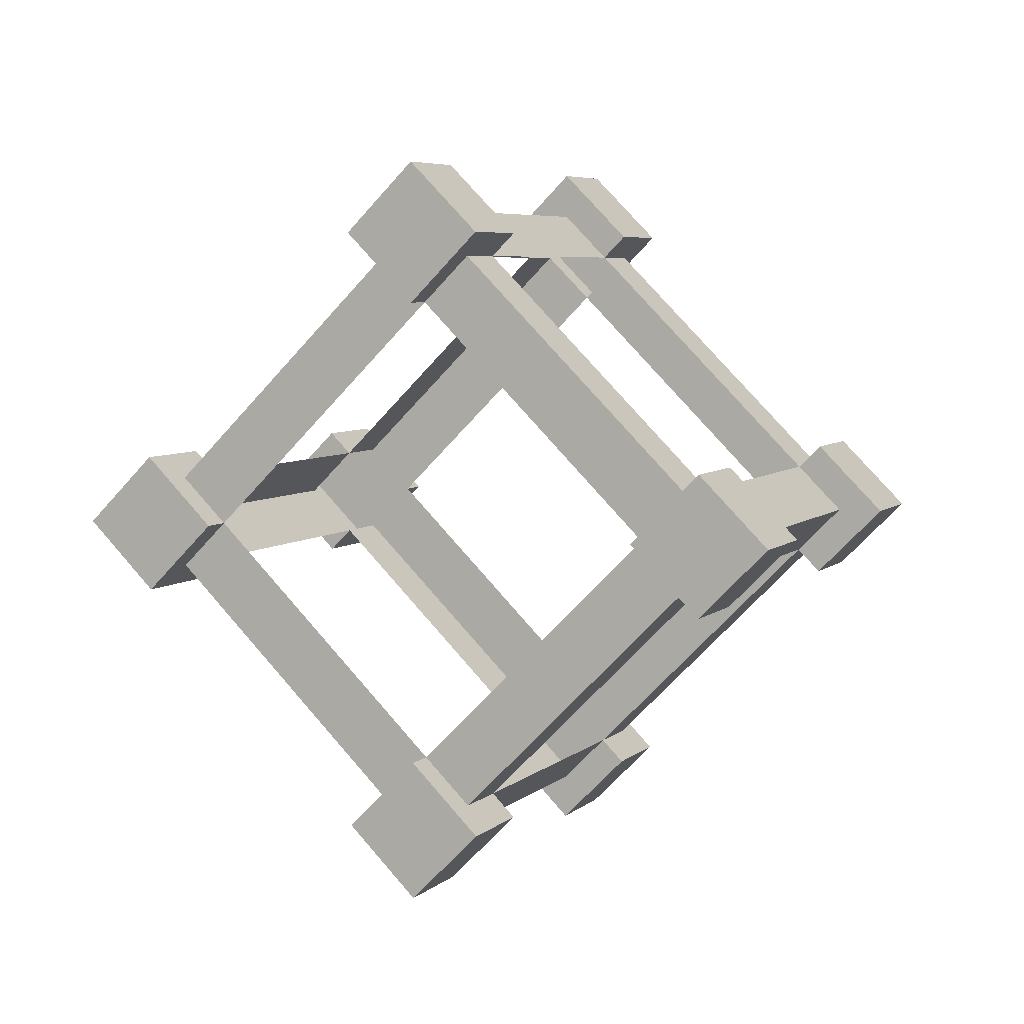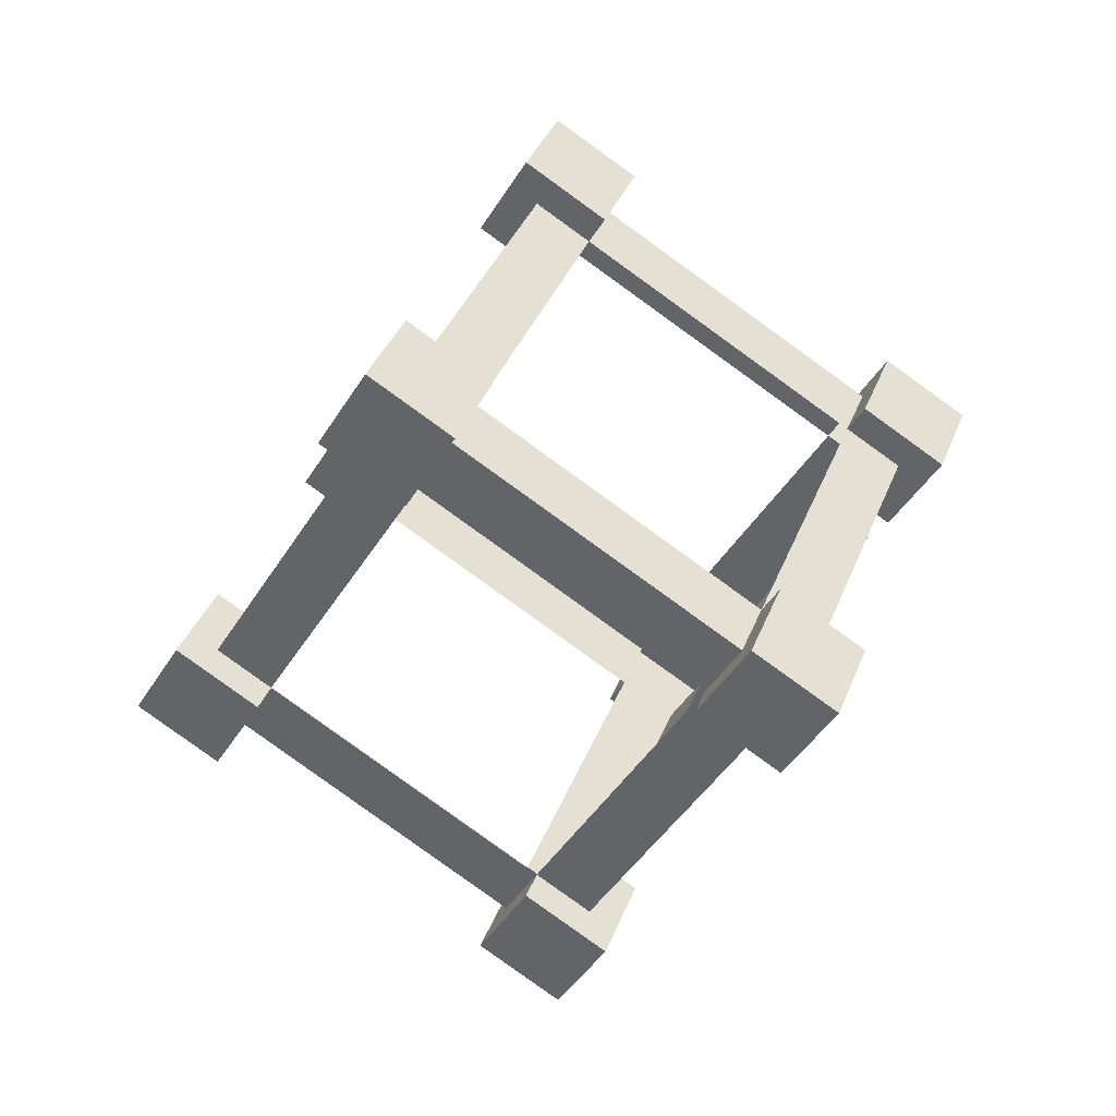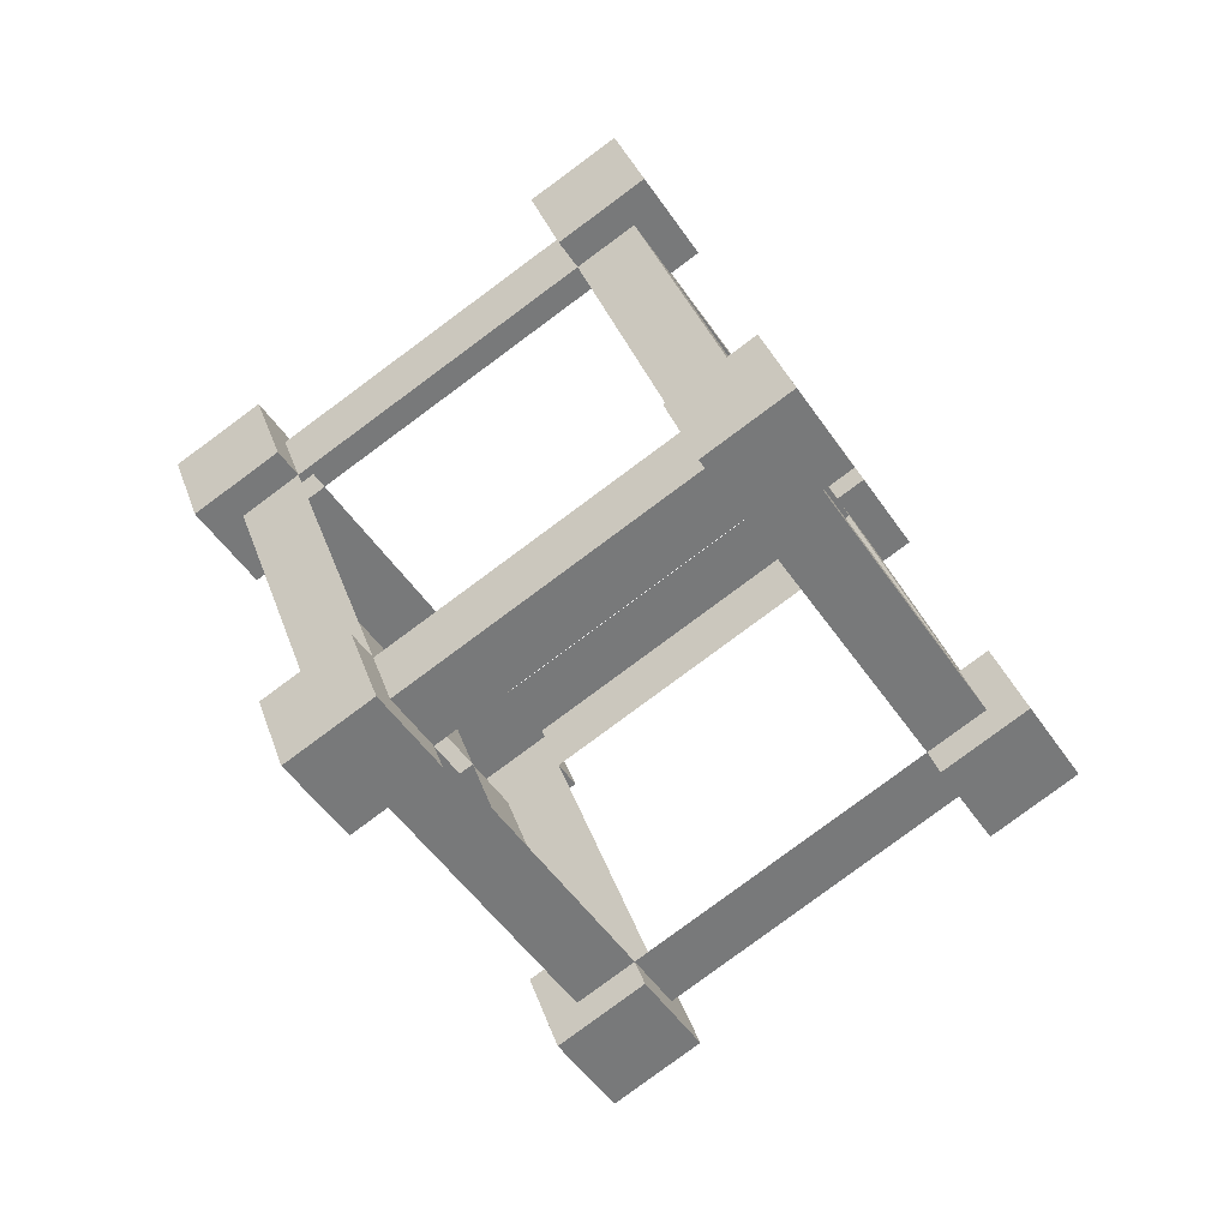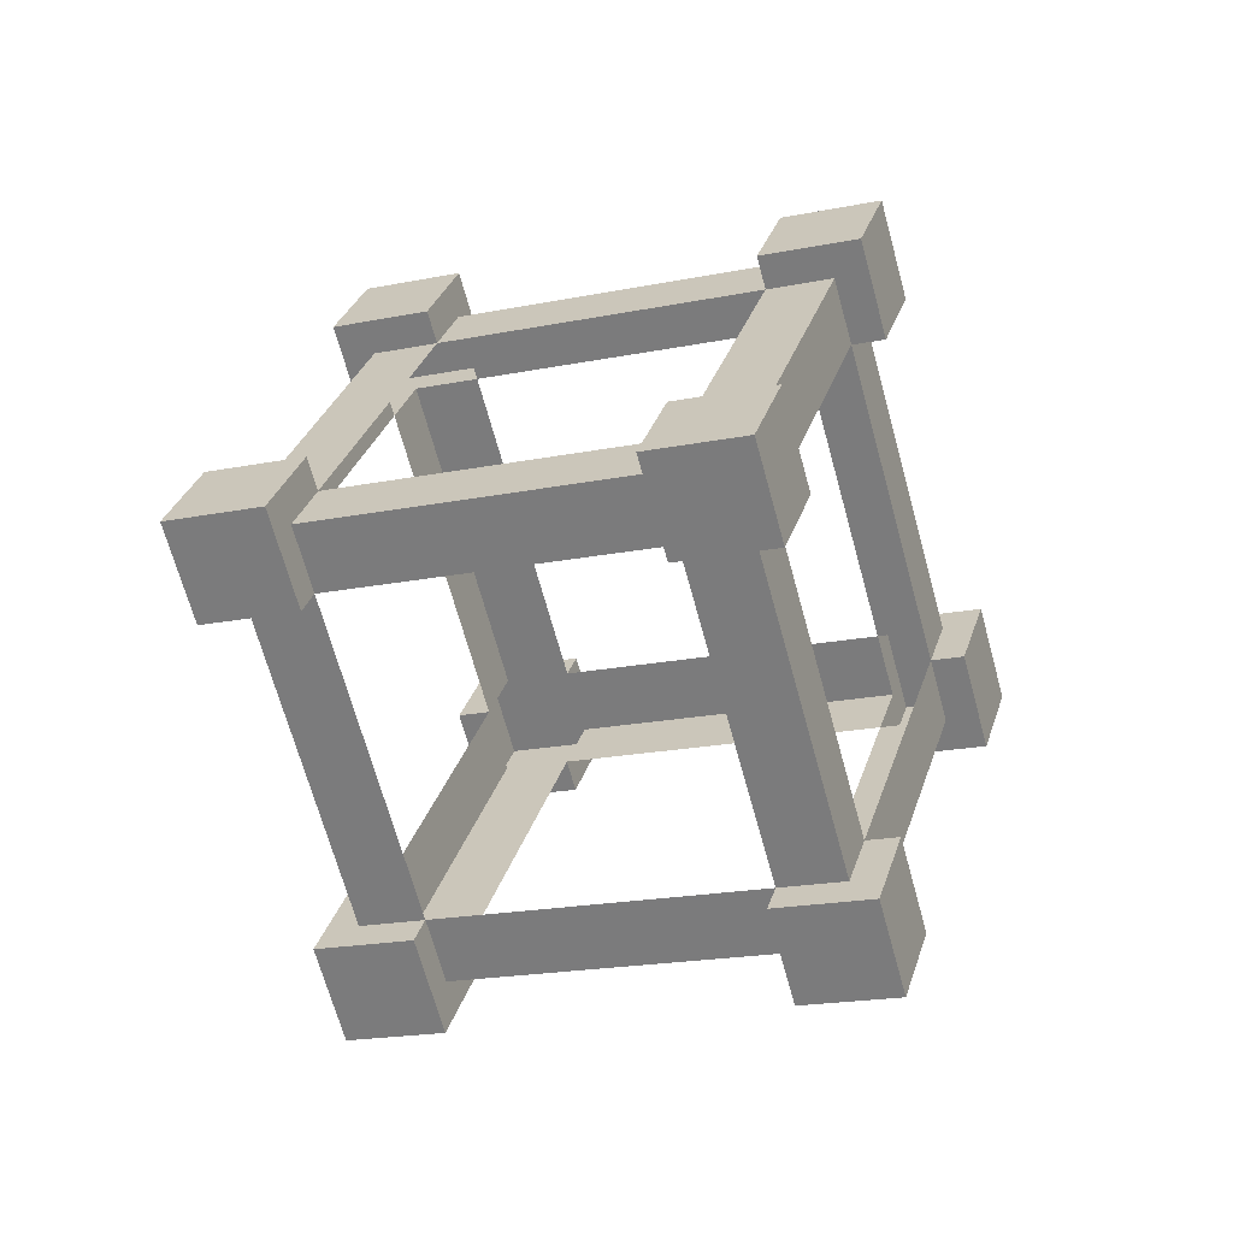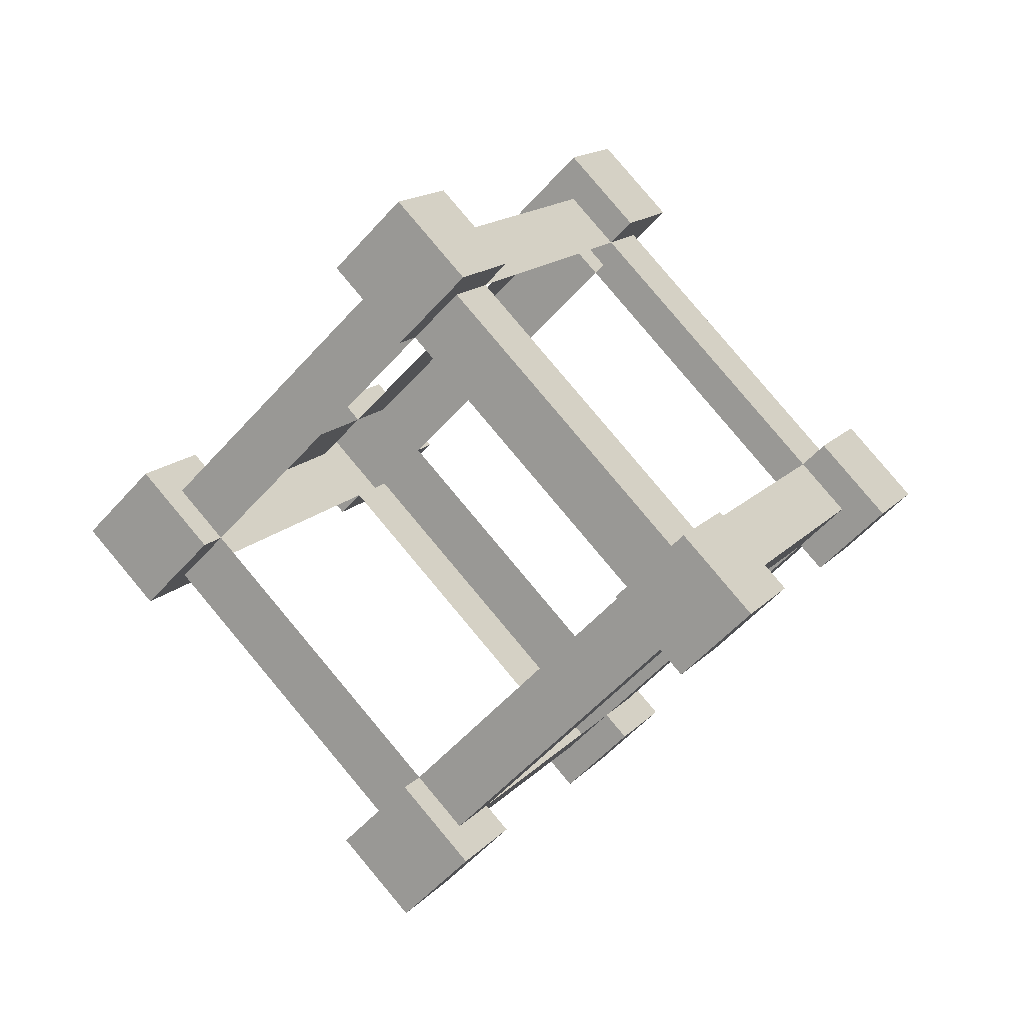
<metadata>
{"format":"obj","ext":"obj","renderer":"f3d","projection":"perspective","resolution":1024,"background":"white","views":[{"elev":5.4,"azim":-102.8,"up":"+Z"},{"elev":-1.8,"azim":-6.4,"up":"+Y"},{"elev":-4.6,"azim":-50.1,"up":"+Y"},{"elev":-18.6,"azim":-13.6,"up":"+Z"},{"elev":14.2,"azim":-100.4,"up":"+Z"}]}
</metadata>
<code>
o LOWER_EXTERIOR_Cube.001
v 0.6634 0.07234 0
v 0.6123 0.1084 0
v 0.6634 0.1806 -0.08839
v 0.7399 0.1806 -0.1326
v -0.4083 0.2886 0.4419
v -0.3573 0.2525 0.4419
v -0.4083 0.1803 0.5303
v -0.4848 0.1803 0.5745
v -0.3317 0.07209 0.5745
v -0.3062 0.1082 0.5303
v -0.2552 0.1804 0.6187
v -0.2552 0.1804 0.7071
v -0.2297 0.4329 0.221
v -0.1787 0.5051 0.3094
v -0.05114 0.6855 0.08839
v -0.1022 0.6134 0
v -0.5358 -0.000133 -0.3094
v -0.4848 0.07205 -0.221
v -0.3573 0.2525 -0.4419
v -0.4083 0.1803 -0.5303
v 0.6633 0.3971 0
v 0.6123 0.3249 0
v 0.5613 0.2527 0.08839
v 0.5868 0.2888 0.1326
v 0.7399 0.1806 0.1326
v 0.6634 0.1806 0.08839
v 0.4848 -0.1803 -0.5745
v 0.4083 -0.1803 -0.5303
v 0.3573 -0.2525 -0.4419
v 0.4083 -0.2886 -0.4419
v 0.1787 -0.2886 0.5745
v 0.2042 -0.2525 0.5303
v 0.3063 -0.3247 0.5303
v 0.3318 -0.3968 0.5745
v 0.4083 -0.2886 0.4419
v 0.3573 -0.2525 0.4419
v 0.4083 -0.1803 0.5303
v 0.4848 -0.1803 0.5745
v 0.3063 -0.3247 -0.5303
v 0.3318 -0.3968 -0.5745
v 0.5868 0.2888 -0.1326
v 0.5613 0.2527 -0.08839
v 0.3062 -0.1082 0.5303
v 0.3317 -0.07208 0.5745
v 0.2552 -0.1804 0.7071
v 0.2552 -0.1804 0.6187
v 0.2552 -0.1804 -0.7071
v 0.2552 -0.1804 -0.6187
v 0.3062 -0.1082 -0.5303
v 0.3317 -0.07208 -0.5745
v 0.1533 -0.6495 -0
v 0.1022 -0.6134 -0
v 0.0512 -0.6856 0.08839
v 0.07673 -0.7578 0.1326
v -0.05088 -0.6134 0.08839
v -0.07639 -0.6495 0.1326
v -0.1529 -0.7578 -0
v -0.1019 -0.6856 -0
v -0.05088 -0.6134 -0.08839
v -0.07639 -0.6495 -0.1326
v 0.0512 -0.6856 -0.08839
v 0.07673 -0.7578 -0.1326
v 0.000215 -0.866 -0
v 0.07638 0.6495 0.1326
v 0.05087 0.6134 0.08839
v 0.1019 0.6856 0
v 0.1529 0.7578 0
v -0.07674 0.7578 0.1326
v -0.07674 0.7578 -0.1326
v -0.05114 0.6855 -0.08839
v -0.1533 0.6495 0
v 0.05087 0.6134 -0.08839
v 0.07638 0.6495 -0.1326
v -0.4848 0.1803 -0.5745
v -0.4083 0.2886 -0.4419
v -0.1787 0.2886 -0.5745
v -0.2042 0.2525 -0.5303
v -0.2552 0.1804 -0.6187
v -0.2552 0.1804 -0.7071
v -0.3318 0.3968 -0.5745
v -0.3063 0.3247 -0.5303
v -0.4337 -0.07228 -0.3094
v -0.5613 -0.2527 -0.08839
v -0.6634 -0.1806 -0.08839
v -0.4083 0.2886 -0.7071
v -0.6634 -0.07233 0
v -0.6123 -0.1084 0
v -0.7399 -0.1806 -0.1326
v -0.5868 -0.2888 0.1326
v -0.5613 -0.2527 0.08839
v -0.6634 -0.1806 0.08839
v -0.7399 -0.1806 0.1326
v -0.4848 0.07205 0.221
v -0.5358 -0.000133 0.3094
v -0.4337 -0.07228 0.3094
v -0.4083 0.2886 0.7071
v -0.2042 0.2525 0.5303
v -0.1787 0.2886 0.5745
v -0.3318 0.3968 0.5745
v -0.3063 0.3247 0.5303
v -0.5868 -0.2888 -0.1326
v -0.8164 -0.2889 -0
v -0.6633 -0.3971 -0
v -0.6123 -0.3249 -0
v -0.3317 0.07209 -0.5745
v -0.3062 0.1082 -0.5303
v -0.00022 0.866 0
v -0.07666 0.433 -0.3094
v -0.1787 0.5051 -0.3094
v -0.2297 0.4329 -0.221
v -0.07666 0.433 0.3094
v 0.1787 -0.2886 -0.5745
v 0.2042 -0.2525 -0.5303
v 0.8164 0.2889 0
v 0.3571 0.5053 0
v 0.3061 0.4331 0.08839
v 0.3061 0.4331 -0.08839
v 0.4083 -0.2886 0.7071
v 0.5358 0.000136 0.3094
v 0.4337 0.07228 0.3094
v 0.4848 -0.07204 0.221
v -0.05101 -0.07218 0.5303
v -2e-06 1e-06 0.6187
v 0.05101 0.07218 0.5303
v 0.4083 -0.2886 -0.7071
v -0.05101 -0.07218 -0.5303
v -2e-06 2e-06 -0.6187
v 0.05101 0.07218 -0.5303
v 0.1787 -0.5051 0.3094
v 0.2297 -0.433 0.221
v 0.07665 -0.433 0.3094
v -0.3571 -0.5053 -0
v -0.3061 -0.4331 0.08839
v -0.3061 -0.4331 -0.08839
v 0.2297 -0.433 -0.221
v 0.1787 -0.5051 -0.3094
v 0.07665 -0.433 -0.3094
v 0.5358 0.000136 -0.3094
v 0.4337 0.07228 -0.3094
v 0.4848 -0.07204 -0.221
v 0.6634 0.07234 0
v 0.6123 0.1084 0
v 0.6634 0.1806 -0.08839
v 0.7399 0.1806 -0.1326
v -0.4083 0.2886 0.4419
v -0.3573 0.2525 0.4419
v -0.4083 0.1803 0.5303
v -0.4848 0.1803 0.5745
v -0.3317 0.07209 0.5745
v -0.3062 0.1082 0.5303
v -0.2552 0.1804 0.6187
v -0.2552 0.1804 0.7071
v -0.2297 0.4329 0.221
v -0.1787 0.5051 0.3094
v -0.05114 0.6855 0.08839
v -0.1022 0.6134 0
v -0.5358 -0.000133 -0.3094
v -0.4848 0.07205 -0.221
v -0.3573 0.2525 -0.4419
v -0.4083 0.1803 -0.5303
v 0.6633 0.3971 0
v 0.6123 0.3249 0
v 0.5613 0.2527 0.08839
v 0.5868 0.2888 0.1326
v 0.7399 0.1806 0.1326
v 0.6634 0.1806 0.08839
v 0.4848 -0.1803 -0.5745
v 0.4083 -0.1803 -0.5303
v 0.3573 -0.2525 -0.4419
v 0.4083 -0.2886 -0.4419
v 0.1787 -0.2886 0.5745
v 0.2042 -0.2525 0.5303
v 0.3063 -0.3247 0.5303
v 0.3318 -0.3968 0.5745
v 0.4083 -0.2886 0.4419
v 0.3573 -0.2525 0.4419
v 0.4083 -0.1803 0.5303
v 0.4848 -0.1803 0.5745
v 0.3063 -0.3247 -0.5303
v 0.3318 -0.3968 -0.5745
v 0.5868 0.2888 -0.1326
v 0.5613 0.2527 -0.08839
v 0.3062 -0.1082 0.5303
v 0.3317 -0.07208 0.5745
v 0.2552 -0.1804 0.7071
v 0.2552 -0.1804 0.6187
v 0.2552 -0.1804 -0.7071
v 0.2552 -0.1804 -0.6187
v 0.3062 -0.1082 -0.5303
v 0.3317 -0.07208 -0.5745
v 0.1533 -0.6495 -0
v 0.1022 -0.6134 -0
v 0.0512 -0.6856 0.08839
v 0.07673 -0.7578 0.1326
v -0.05088 -0.6134 0.08839
v -0.07639 -0.6495 0.1326
v -0.1529 -0.7578 -0
v -0.1019 -0.6856 -0
v -0.05088 -0.6134 -0.08839
v -0.07639 -0.6495 -0.1326
v 0.0512 -0.6856 -0.08839
v 0.07673 -0.7578 -0.1326
v 0.000215 -0.866 -0
v 0.07638 0.6495 0.1326
v 0.05087 0.6134 0.08839
v 0.1019 0.6856 0
v 0.1529 0.7578 0
v -0.07674 0.7578 0.1326
v -0.07674 0.7578 -0.1326
v -0.05114 0.6855 -0.08839
v -0.1533 0.6495 0
v 0.05087 0.6134 -0.08839
v 0.07638 0.6495 -0.1326
v -0.4848 0.1803 -0.5745
v -0.4083 0.2886 -0.4419
v -0.1787 0.2886 -0.5745
v -0.2042 0.2525 -0.5303
v -0.2552 0.1804 -0.6187
v -0.2552 0.1804 -0.7071
v -0.3318 0.3968 -0.5745
v -0.3063 0.3247 -0.5303
v -0.4337 -0.07228 -0.3094
v -0.5613 -0.2527 -0.08839
v -0.6634 -0.1806 -0.08839
v -0.4083 0.2886 -0.7071
v -0.6634 -0.07233 0
v -0.6123 -0.1084 0
v -0.7399 -0.1806 -0.1326
v -0.5868 -0.2888 0.1326
v -0.5613 -0.2527 0.08839
v -0.6634 -0.1806 0.08839
v -0.7399 -0.1806 0.1326
v -0.4848 0.07205 0.221
v -0.5358 -0.000133 0.3094
v -0.4337 -0.07228 0.3094
v -0.4083 0.2886 0.7071
v -0.2042 0.2525 0.5303
v -0.1787 0.2886 0.5745
v -0.3318 0.3968 0.5745
v -0.3063 0.3247 0.5303
v -0.5868 -0.2888 -0.1326
v -0.8164 -0.2889 -0
v -0.6633 -0.3971 -0
v -0.6123 -0.3249 -0
v -0.3317 0.07209 -0.5745
v -0.3062 0.1082 -0.5303
v -0.00022 0.866 0
v -0.07666 0.433 -0.3094
v -0.1787 0.5051 -0.3094
v -0.2297 0.4329 -0.221
v -0.07666 0.433 0.3094
v 0.1787 -0.2886 -0.5745
v 0.2042 -0.2525 -0.5303
v 0.8164 0.2889 0
v 0.3571 0.5053 0
v 0.3061 0.4331 0.08839
v 0.3061 0.4331 -0.08839
v 0.4083 -0.2886 0.7071
v 0.5358 0.000136 0.3094
v 0.4337 0.07228 0.3094
v 0.4848 -0.07204 0.221
v -0.05101 -0.07218 0.5303
v -2e-06 1e-06 0.6187
v 0.05101 0.07218 0.5303
v 0.4083 -0.2886 -0.7071
v -0.05101 -0.07218 -0.5303
v -2e-06 2e-06 -0.6187
v 0.05101 0.07218 -0.5303
v 0.1787 -0.5051 0.3094
v 0.2297 -0.433 0.221
v 0.07665 -0.433 0.3094
v -0.3571 -0.5053 -0
v -0.3061 -0.4331 0.08839
v -0.3061 -0.4331 -0.08839
v 0.2297 -0.433 -0.221
v 0.1787 -0.5051 -0.3094
v 0.07665 -0.433 -0.3094
v 0.5358 0.000136 -0.3094
v 0.4337 0.07228 -0.3094
v 0.4848 -0.07204 -0.221
f 1 2 3 4
f 5 6 7 8
f 9 10 11 12
f 13 14 15 16
f 17 18 19 20
f 21 22 23 24
f 25 26 2 1
f 27 28 29 30
f 31 32 33 34
f 35 36 37 38
f 30 29 39 40
f 41 42 22 21
f 38 37 43 44
f 45 46 32 31
f 34 33 36 35
f 47 48 49 50
f 24 23 26 25
f 44 43 46 45
f 4 3 42 41
f 51 52 53 54
f 54 53 55 56
f 57 58 59 60
f 56 55 58 57
f 60 59 61 62
f 57 60 62 63
f 62 61 52 51
f 57 63 54 56
f 64 65 66 67
f 68 15 65 64
f 69 70 16 71
f 71 16 15 68
f 67 66 72 73
f 73 72 70 69
f 74 20 19 75
f 76 77 78 79
f 80 81 77 76
f 82 83 84 17
f 75 19 81 80
f 76 79 85 80
f 86 87 84 88
f 89 90 91 92
f 93 94 7 6
f 95 10 7 94
f 9 12 96 8
f 12 11 97 98
f 5 8 96 99
f 99 100 6 5
f 98 99 96 12
f 8 7 10 9
f 98 97 100 99
f 101 88 84 83
f 92 91 87 86
f 86 88 102 92
f 103 104 90 89
f 103 89 92 102
f 103 101 83 104
f 88 101 103 102
f 105 74 85 79
f 105 106 20 74
f 74 75 80 85
f 79 78 106 105
f 71 68 107 69
f 67 107 68 64
f 67 73 69 107
f 108 109 70 72
f 109 81 19 110
f 111 65 15 14
f 50 49 28 27
f 112 113 48 47
f 40 39 113 112
f 21 114 4 41
f 25 1 4 114
f 21 24 25 114
f 115 66 65 116
f 115 117 72 66
f 45 118 38 44
f 38 118 34 35
f 31 34 118 45
f 119 120 43 37
f 119 121 2 26
f 122 123 11 10
f 124 97 11 123
f 30 40 125 27
f 47 125 40 112
f 50 27 125 47
f 126 106 78 127
f 128 127 78 77
f 54 63 62 51
f 129 53 52 130
f 129 131 55 53
f 132 133 90 104
f 132 104 83 134
f 135 52 61 136
f 136 61 59 137
f 138 28 49 139
f 140 138 3 2
f 90 95 94 91
f 87 91 94 93
f 70 109 110 16
f 77 81 109 108
f 97 111 14 100
f 6 100 14 13
f 37 36 121 119
f 26 23 120 119
f 43 124 123 46
f 32 46 123 122
f 58 132 134 59
f 58 55 133 132
f 49 48 127 128
f 113 126 127 48
f 39 136 137 113
f 29 135 136 39
f 106 82 17 20
f 84 87 18 17
f 22 42 117 115
f 22 115 116 23
f 29 28 138 140
f 3 138 139 42
f 33 32 131 129
f 33 129 130 36
f 141 142 143 144
f 145 146 147 148
f 149 150 151 152
f 153 154 155 156
f 157 158 159 160
f 161 162 163 164
f 165 166 142 141
f 167 168 169 170
f 171 172 173 174
f 175 176 177 178
f 170 169 179 180
f 181 182 162 161
f 178 177 183 184
f 185 186 172 171
f 174 173 176 175
f 187 188 189 190
f 164 163 166 165
f 184 183 186 185
f 144 143 182 181
f 191 192 193 194
f 194 193 195 196
f 197 198 199 200
f 196 195 198 197
f 200 199 201 202
f 197 200 202 203
f 202 201 192 191
f 197 203 194 196
f 204 205 206 207
f 208 155 205 204
f 209 210 156 211
f 211 156 155 208
f 207 206 212 213
f 213 212 210 209
f 214 160 159 215
f 216 217 218 219
f 220 221 217 216
f 222 223 224 157
f 215 159 221 220
f 216 219 225 220
f 226 227 224 228
f 229 230 231 232
f 233 234 147 146
f 235 150 147 234
f 149 152 236 148
f 152 151 237 238
f 145 148 236 239
f 239 240 146 145
f 238 239 236 152
f 148 147 150 149
f 238 237 240 239
f 241 228 224 223
f 232 231 227 226
f 226 228 242 232
f 243 244 230 229
f 243 229 232 242
f 243 241 223 244
f 228 241 243 242
f 245 214 225 219
f 245 246 160 214
f 214 215 220 225
f 219 218 246 245
f 211 208 247 209
f 207 247 208 204
f 207 213 209 247
f 248 249 210 212
f 249 221 159 250
f 251 205 155 154
f 190 189 168 167
f 252 253 188 187
f 180 179 253 252
f 161 254 144 181
f 165 141 144 254
f 161 164 165 254
f 255 206 205 256
f 255 257 212 206
f 185 258 178 184
f 178 258 174 175
f 171 174 258 185
f 259 260 183 177
f 259 261 142 166
f 262 263 151 150
f 264 237 151 263
f 170 180 265 167
f 187 265 180 252
f 190 167 265 187
f 266 246 218 267
f 268 267 218 217
f 194 203 202 191
f 269 193 192 270
f 269 271 195 193
f 272 273 230 244
f 272 244 223 274
f 275 192 201 276
f 276 201 199 277
f 278 168 189 279
f 280 278 143 142
f 230 235 234 231
f 227 231 234 233
f 210 249 250 156
f 217 221 249 248
f 237 251 154 240
f 146 240 154 153
f 177 176 261 259
f 166 163 260 259
f 183 264 263 186
f 172 186 263 262
f 198 272 274 199
f 198 195 273 272
f 189 188 267 268
f 253 266 267 188
f 179 276 277 253
f 169 275 276 179
f 246 222 157 160
f 224 227 158 157
f 162 182 257 255
f 162 255 256 163
f 169 168 278 280
f 143 278 279 182
f 173 172 271 269
f 173 269 270 176

</code>
